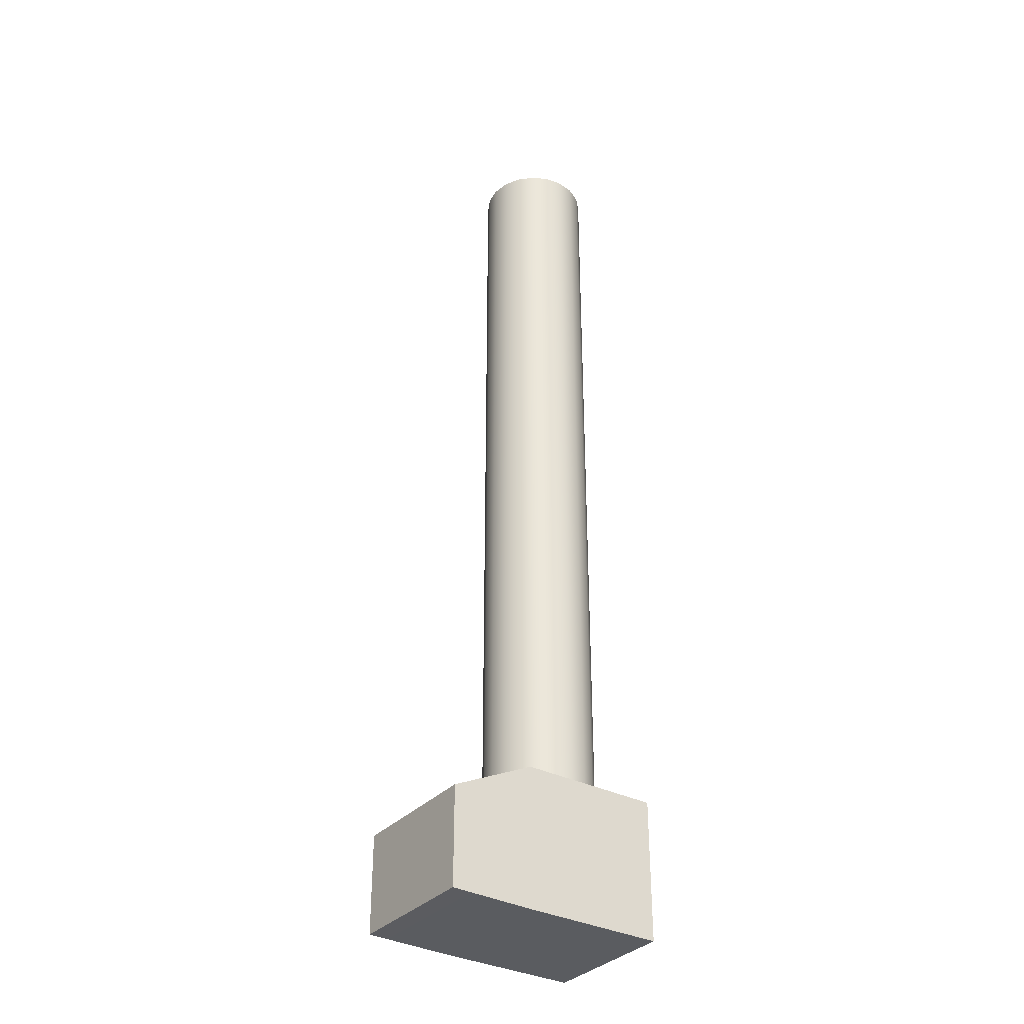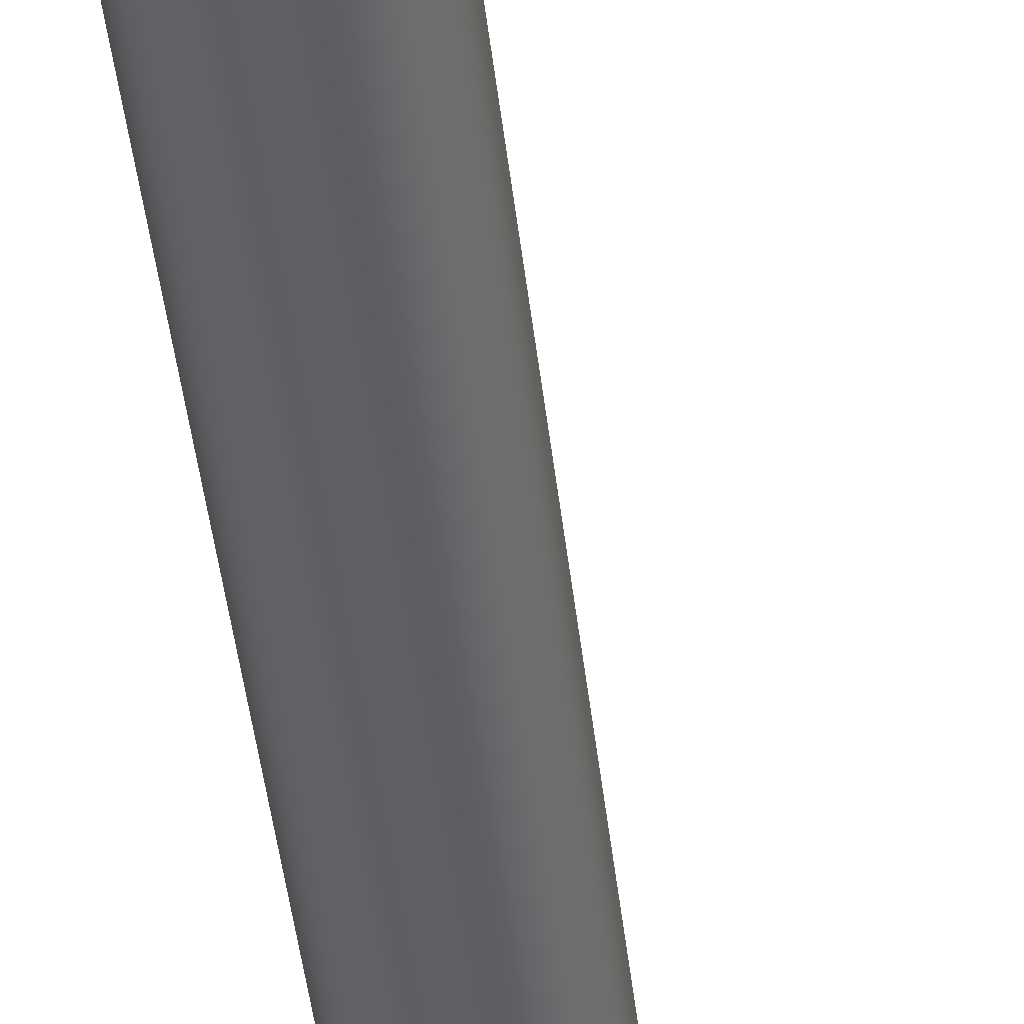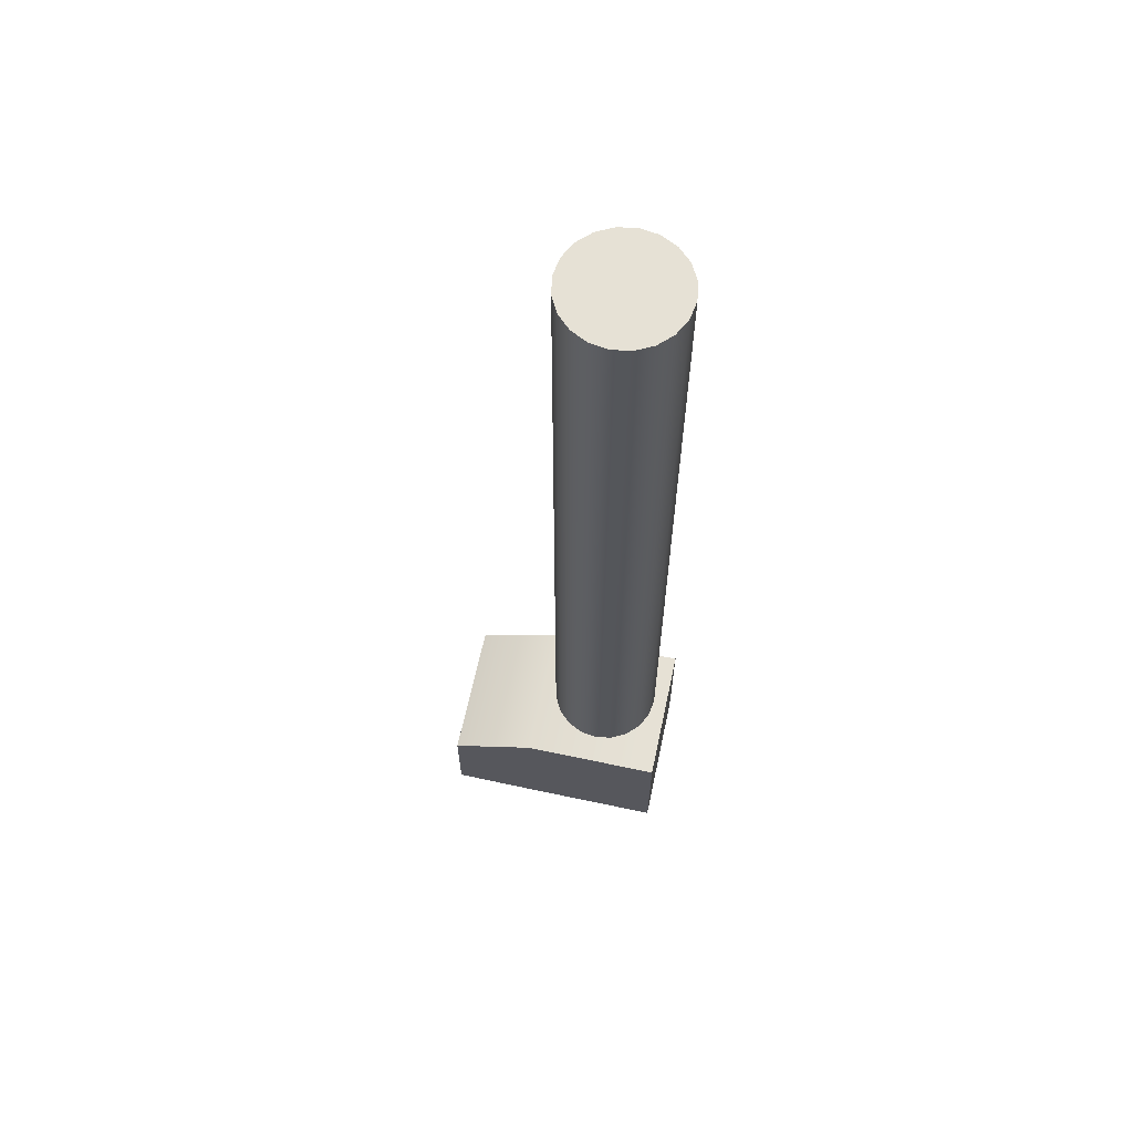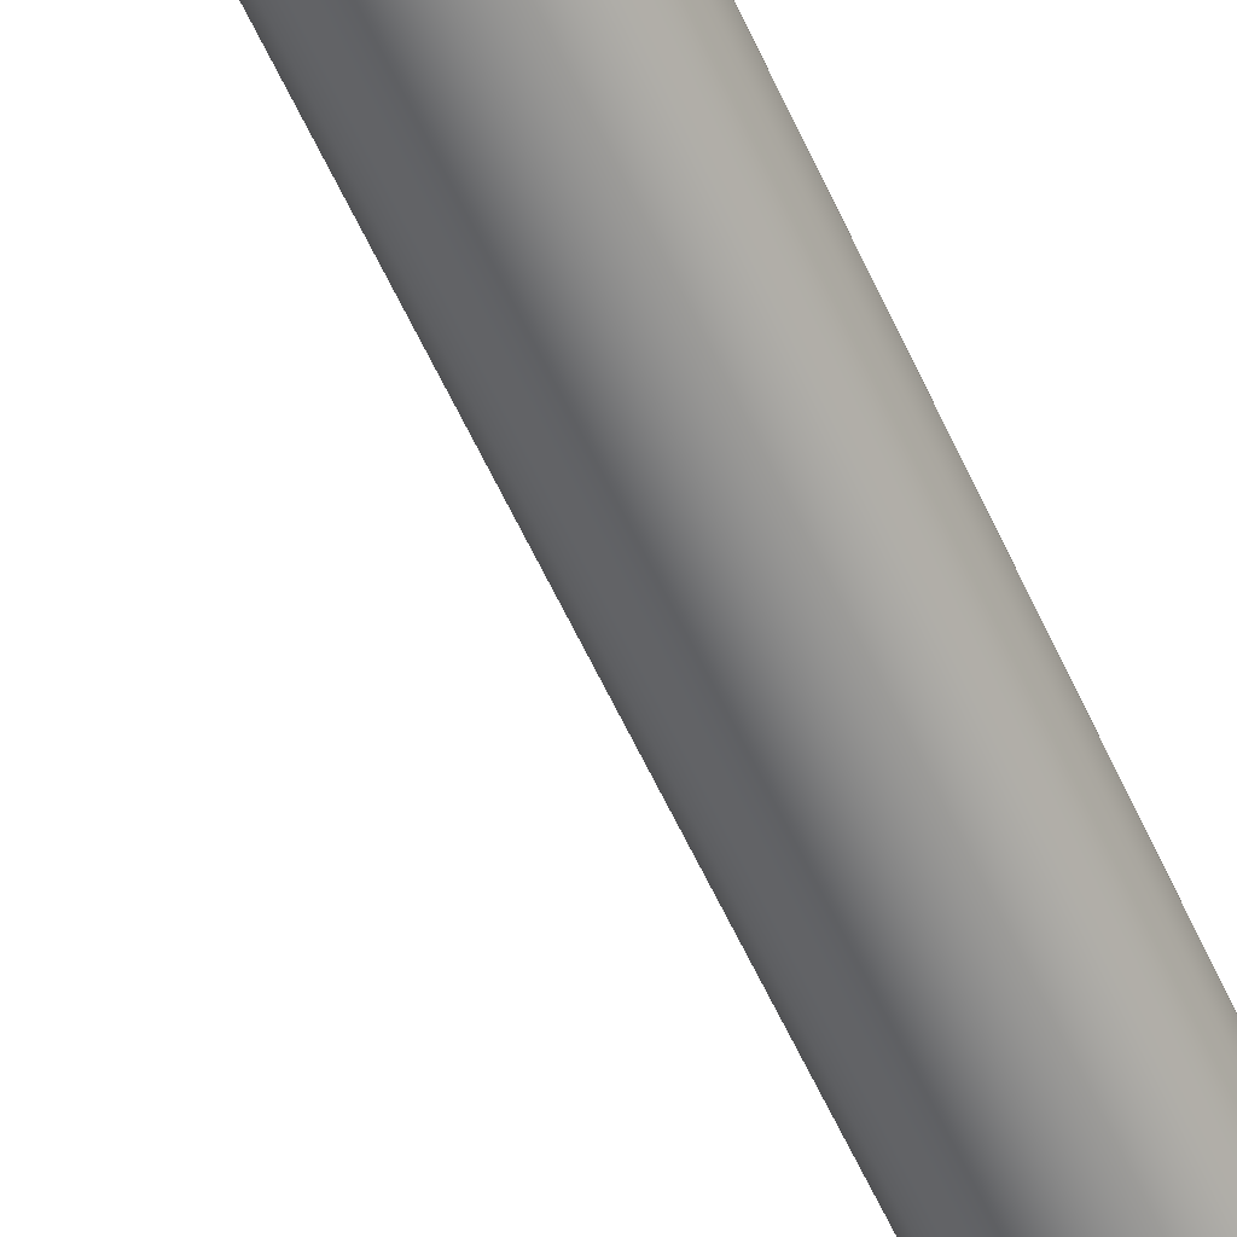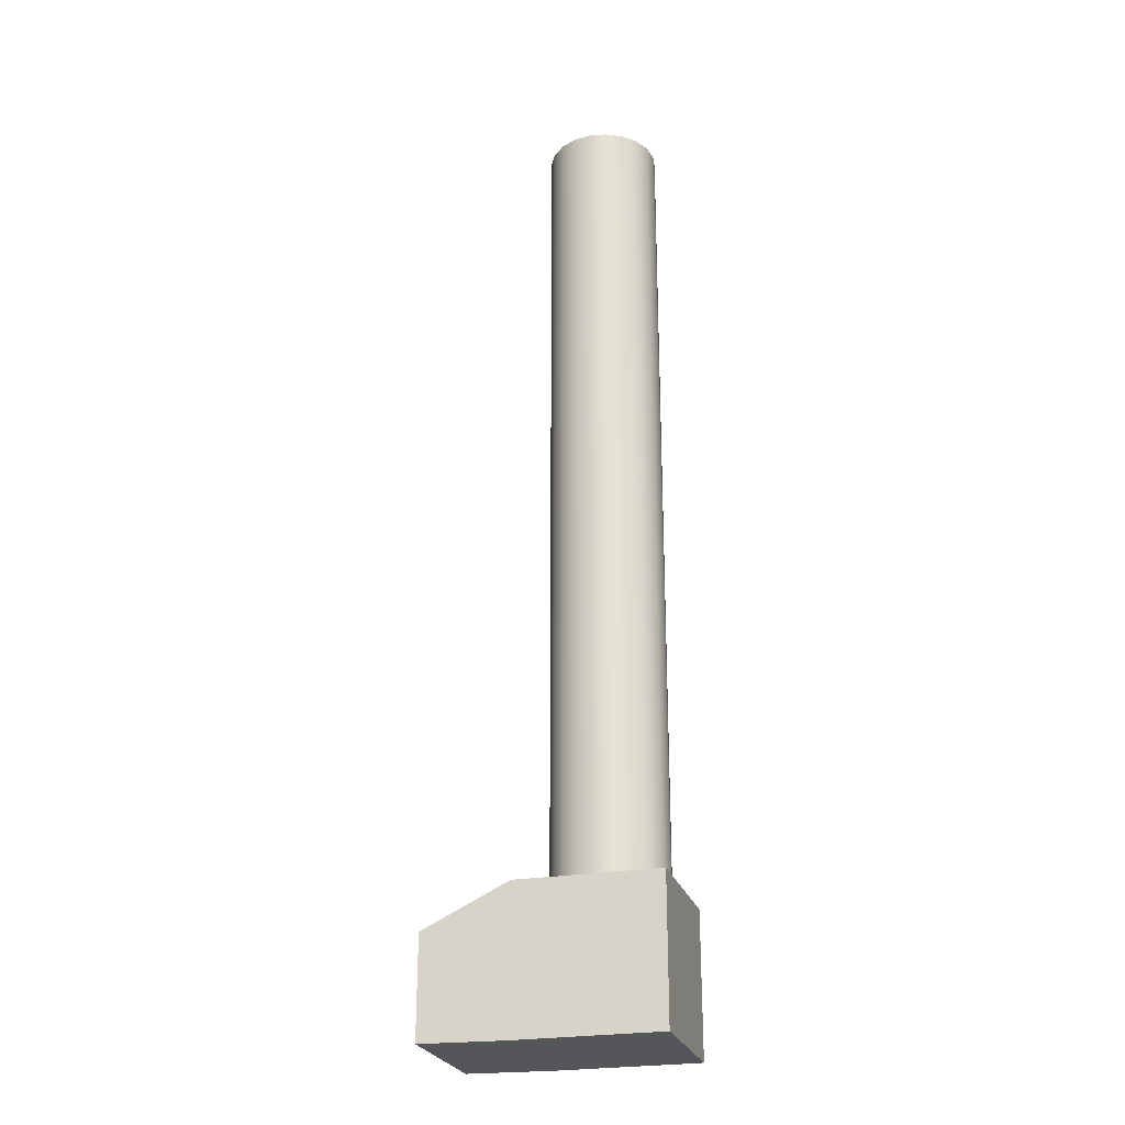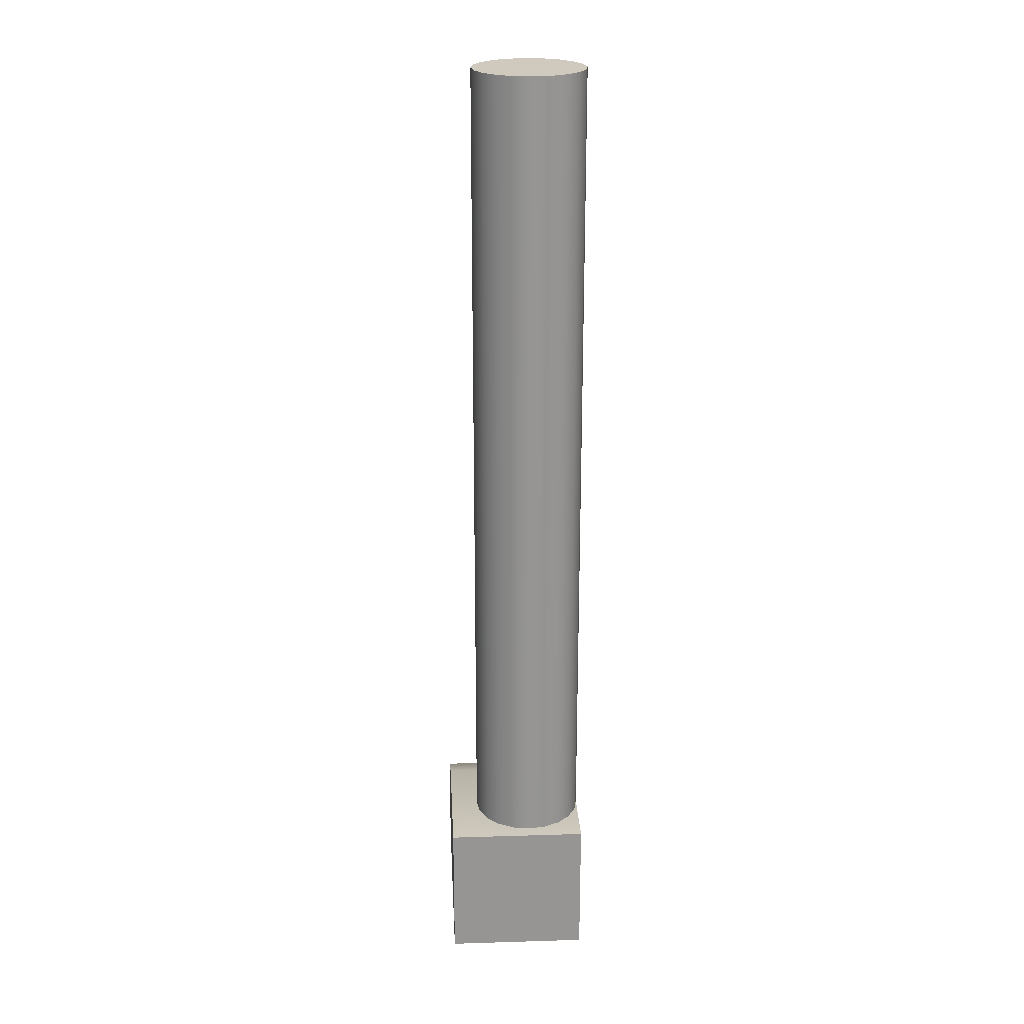
<metadata>
{"format":"obj","ext":"obj","renderer":"f3d","projection":"perspective","resolution":1024,"background":"white","views":[{"elev":-33.9,"azim":145.0,"up":"+Y"},{"elev":-44.9,"azim":6.4,"up":"+Z"},{"elev":64.4,"azim":-167.9,"up":"+Y"},{"elev":-61.6,"azim":-155.1,"up":"+Z"},{"elev":-25.3,"azim":-164.5,"up":"+Y"},{"elev":22.8,"azim":-93.0,"up":"+Y"}]}
</metadata>
<code>
g default
v 19.02 150 14.82
v 16.18 150 9.244
v 11.76 150 4.82
v 6.18 150 1.979
v 0 150 1
v -6.18 150 1.979
v -11.76 150 4.82
v -16.18 150 9.244
v -19.02 150 14.82
v -20 150 21
v -19.02 150 27.18
v -16.18 150 32.76
v -11.76 150 37.18
v -6.18 150 40.02
v -1e-06 150 41
v 6.18 150 40.02
v 11.76 150 37.18
v 16.18 150 32.76
v 19.02 150 27.18
v 20 150 21
v 19.02 310 14.82
v 16.18 310 9.244
v 11.76 310 4.82
v 6.18 310 1.979
v 0 310 1
v -6.18 310 1.979
v -11.76 310 4.82
v -16.18 310 9.244
v -19.02 310 14.82
v -20 310 21
v -19.02 310 27.18
v -16.18 310 32.76
v -11.76 310 37.18
v -6.18 310 40.02
v -1e-06 310 41
v 6.18 310 40.02
v 11.76 310 37.18
v 16.18 310 32.76
v 19.02 310 27.18
v 20 310 21
v 0 150 21
v 0 310 21
g polySurface58 polySurface42
f 1 2 22 21
f 2 3 23 22
f 3 4 24 23
f 4 5 25 24
f 5 6 26 25
f 6 7 27 26
f 7 8 28 27
f 8 9 29 28
f 9 10 30 29
f 10 11 31 30
f 11 12 32 31
f 12 13 33 32
f 13 14 34 33
f 14 15 35 34
f 15 16 36 35
f 16 17 37 36
f 17 18 38 37
f 18 19 39 38
f 19 20 40 39
f 20 1 21 40
f 2 1 41
f 3 2 41
f 4 3 41
f 5 4 41
f 6 5 41
f 7 6 41
f 8 7 41
f 9 8 41
f 10 9 41
f 11 10 41
f 12 11 41
f 13 12 41
f 14 13 41
f 15 14 41
f 16 15 41
f 17 16 41
f 18 17 41
f 19 18 41
f 20 19 41
f 1 20 41
f 21 22 42
f 22 23 42
f 23 24 42
f 24 25 42
f 25 26 42
f 26 27 42
f 27 28 42
f 28 29 42
f 29 30 42
f 30 31 42
f 31 32 42
f 32 33 42
f 33 34 42
f 34 35 42
f 35 36 42
f 36 37 42
f 37 38 42
f 38 39 42
f 39 40 42
f 40 21 42
g default
v 19.02 10 14.82
v 16.18 10 9.244
v 11.76 10 4.82
v 6.18 10 1.979
v 0 10 1
v -6.18 10 1.979
v -11.76 10 4.82
v -16.18 10 9.244
v -19.02 10 14.82
v -20 10 21
v -19.02 10 27.18
v -16.18 10 32.76
v -11.76 10 37.18
v -6.18 10 40.02
v -1e-06 10 41
v 6.18 10 40.02
v 11.76 10 37.18
v 16.18 10 32.76
v 19.02 10 27.18
v 20 10 21
v 19.02 150 14.82
v 16.18 150 9.244
v 11.76 150 4.82
v 6.18 150 1.979
v 0 150 1
v -6.18 150 1.979
v -11.76 150 4.82
v -16.18 150 9.244
v -19.02 150 14.82
v -20 150 21
v -19.02 150 27.18
v -16.18 150 32.76
v -11.76 150 37.18
v -6.18 150 40.02
v -1e-06 150 41
v 6.18 150 40.02
v 11.76 150 37.18
v 16.18 150 32.76
v 19.02 150 27.18
v 20 150 21
v 0 10 21
v 0 150 21
g polySurface42 polySurface56
f 43 44 64 63
f 44 45 65 64
f 45 46 66 65
f 46 47 67 66
f 47 48 68 67
f 48 49 69 68
f 49 50 70 69
f 50 51 71 70
f 51 52 72 71
f 52 53 73 72
f 53 54 74 73
f 54 55 75 74
f 55 56 76 75
f 56 57 77 76
f 57 58 78 77
f 58 59 79 78
f 59 60 80 79
f 60 61 81 80
f 61 62 82 81
f 62 43 63 82
f 44 43 83
f 45 44 83
f 46 45 83
f 47 46 83
f 48 47 83
f 49 48 83
f 50 49 83
f 51 50 83
f 52 51 83
f 53 52 83
f 54 53 83
f 55 54 83
f 56 55 83
f 57 56 83
f 58 57 83
f 59 58 83
f 60 59 83
f 61 60 83
f 62 61 83
f 43 62 83
f 63 64 84
f 64 65 84
f 65 66 84
f 66 67 84
f 67 68 84
f 68 69 84
f 69 70 84
f 70 71 84
f 71 72 84
f 72 73 84
f 73 74 84
f 74 75 84
f 75 76 84
f 76 77 84
f 77 78 84
f 78 79 84
f 79 80 84
f 80 81 84
f 81 82 84
f 82 63 84
g default
v -25 -30.82 40.92
v 25 -30.82 40.92
v -25 19.18 40.92
v 25 19.18 40.92
v -25 19.18 -9.077
v 25 19.18 -9.077
v -25 -30.82 -9.077
v 25 -30.82 -9.077
v 55 -30.32 -9.077
v 55 -30.32 40.92
v 55 4.683 -9.077
v 55 4.683 40.92
g pCube1
f 85 86 88 87
f 87 88 90 89
f 89 90 92 91
f 91 92 86 85
f 94 93 95 96
f 91 85 87 89
f 86 92 93 94
f 92 90 95 93
f 90 88 96 95
f 88 86 94 96

</code>
